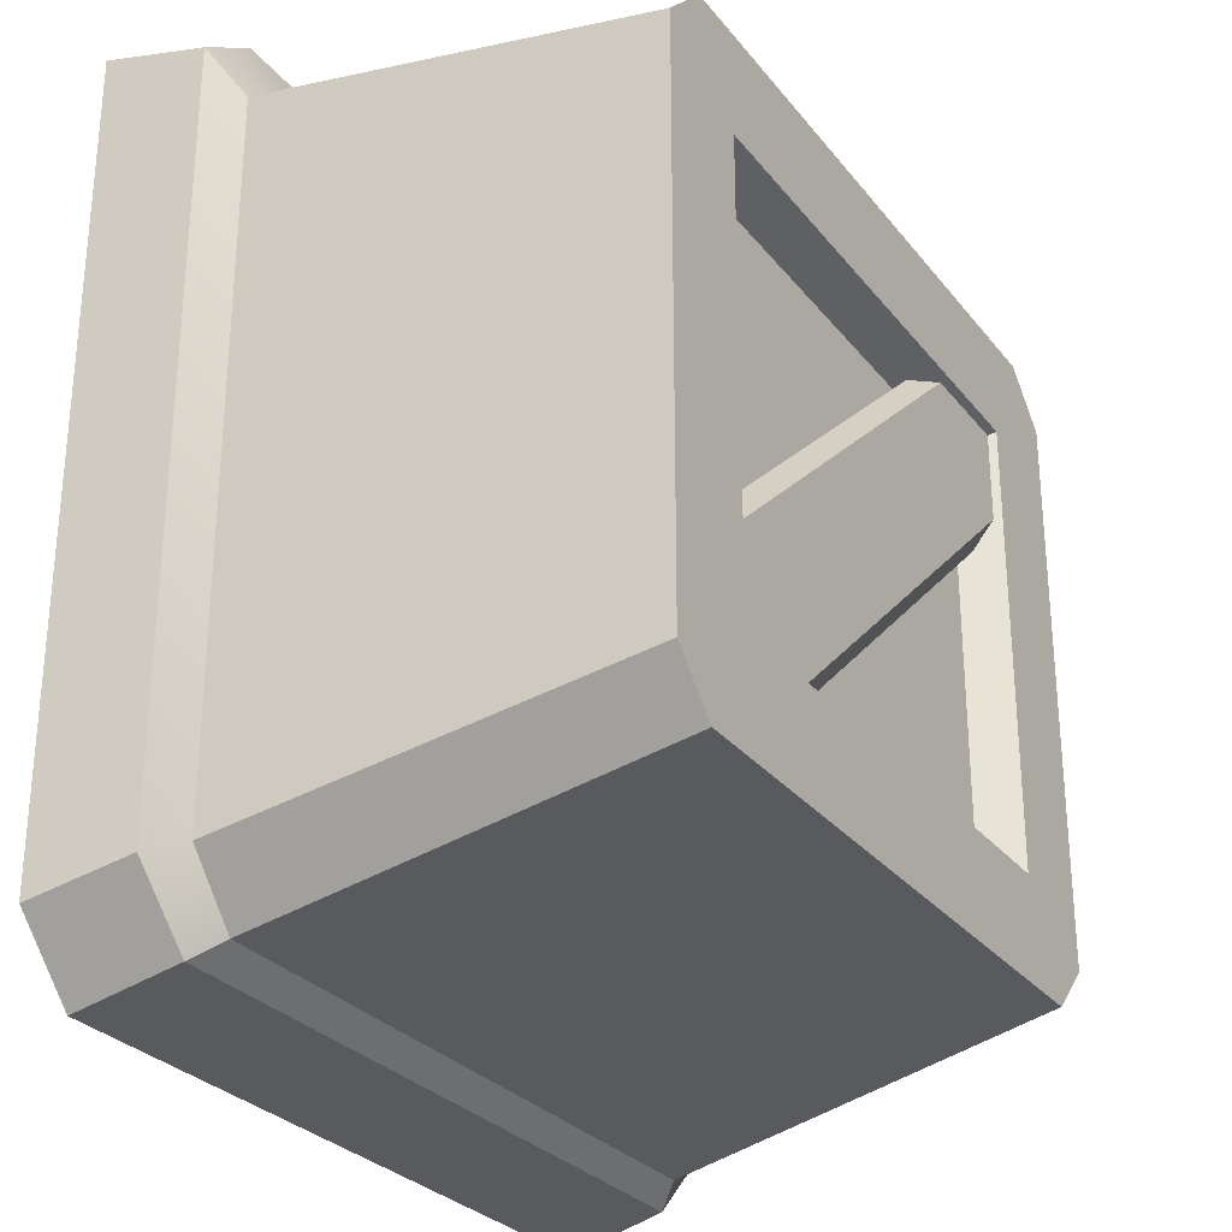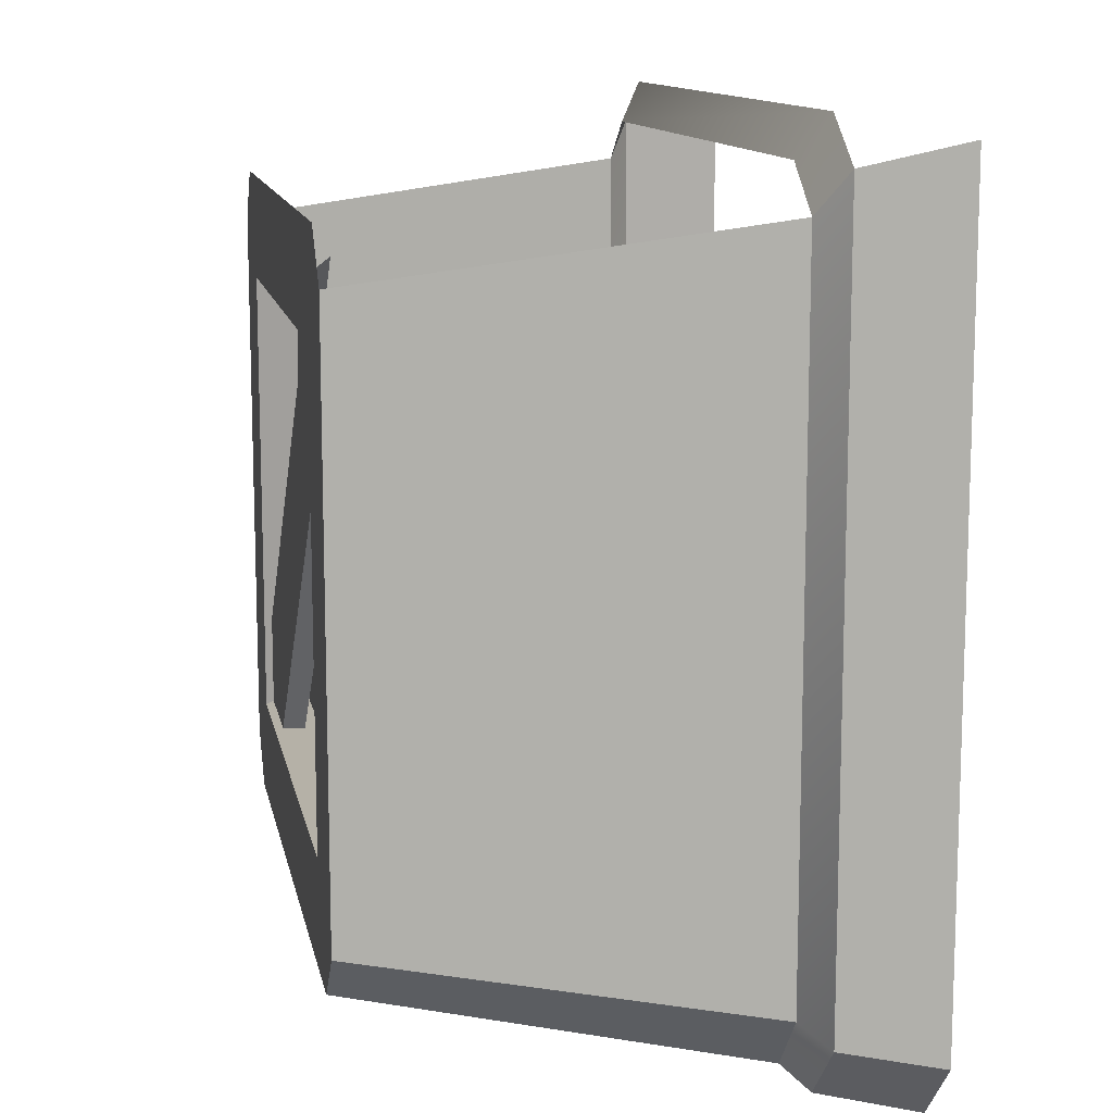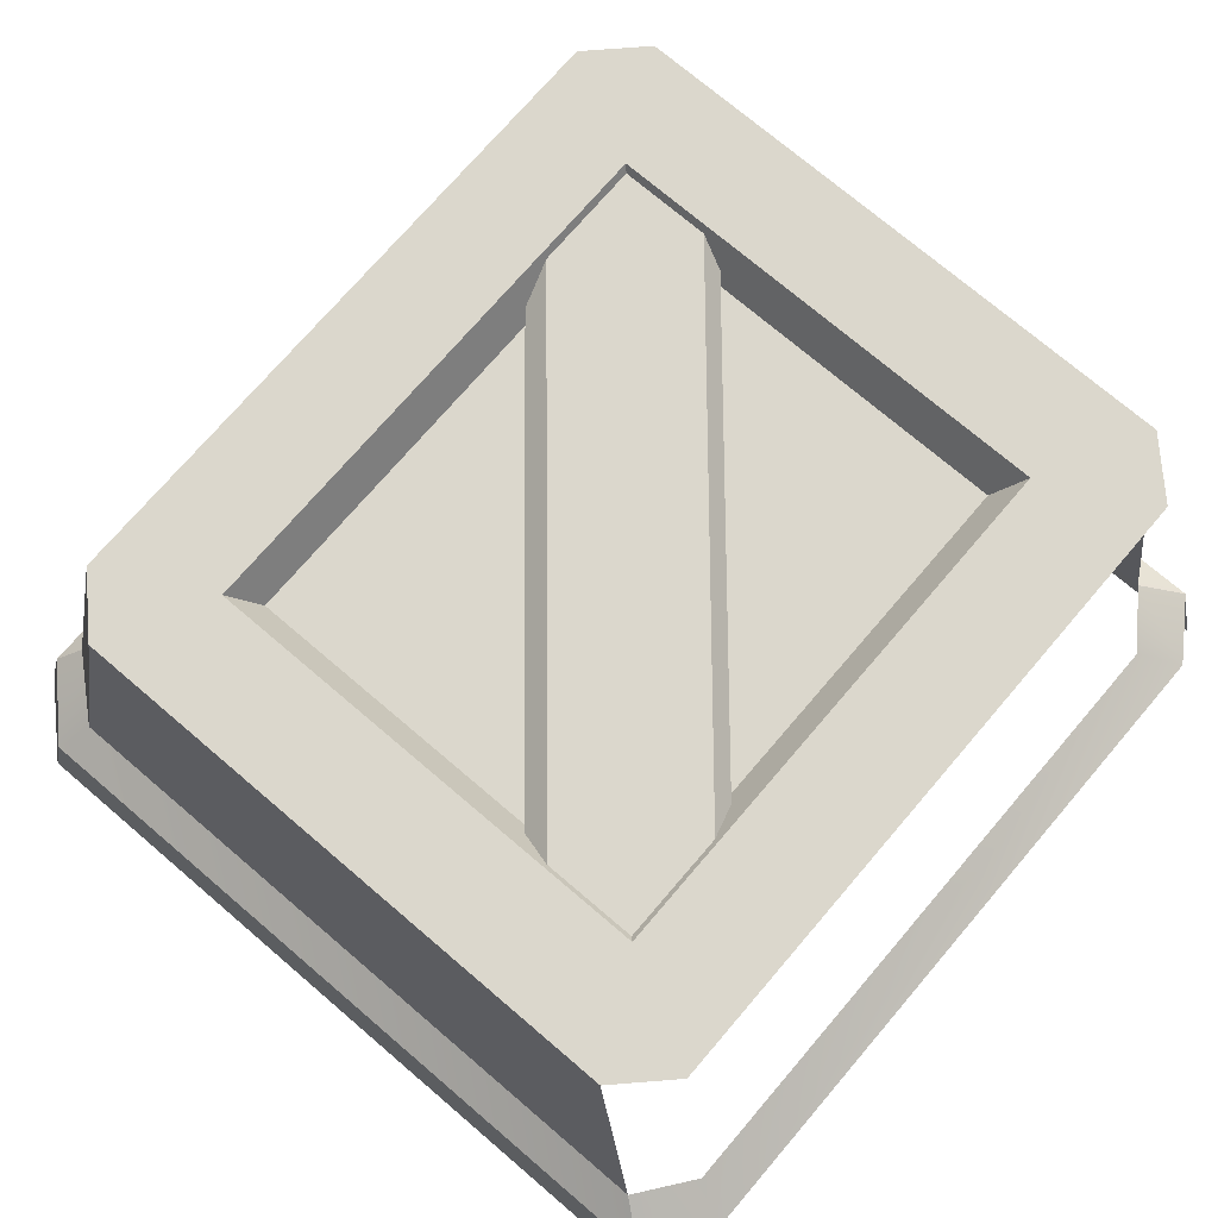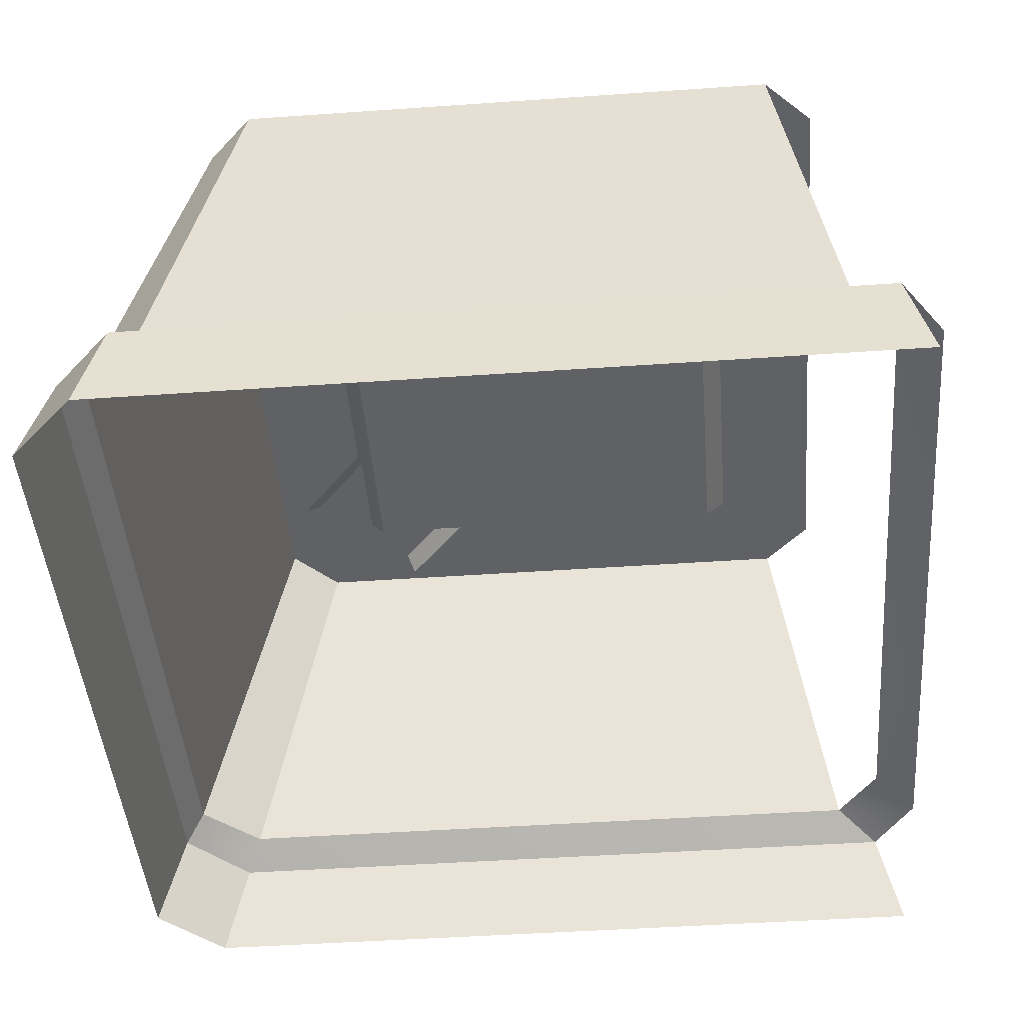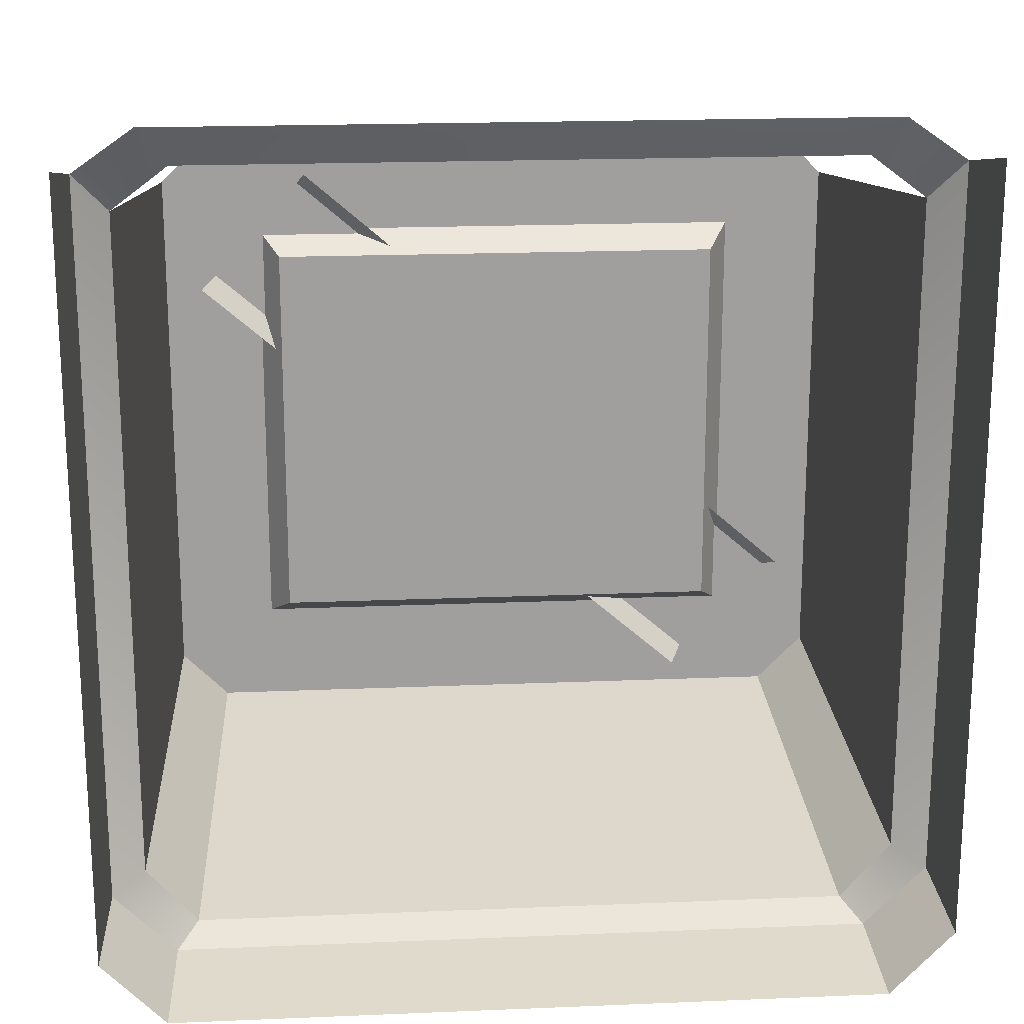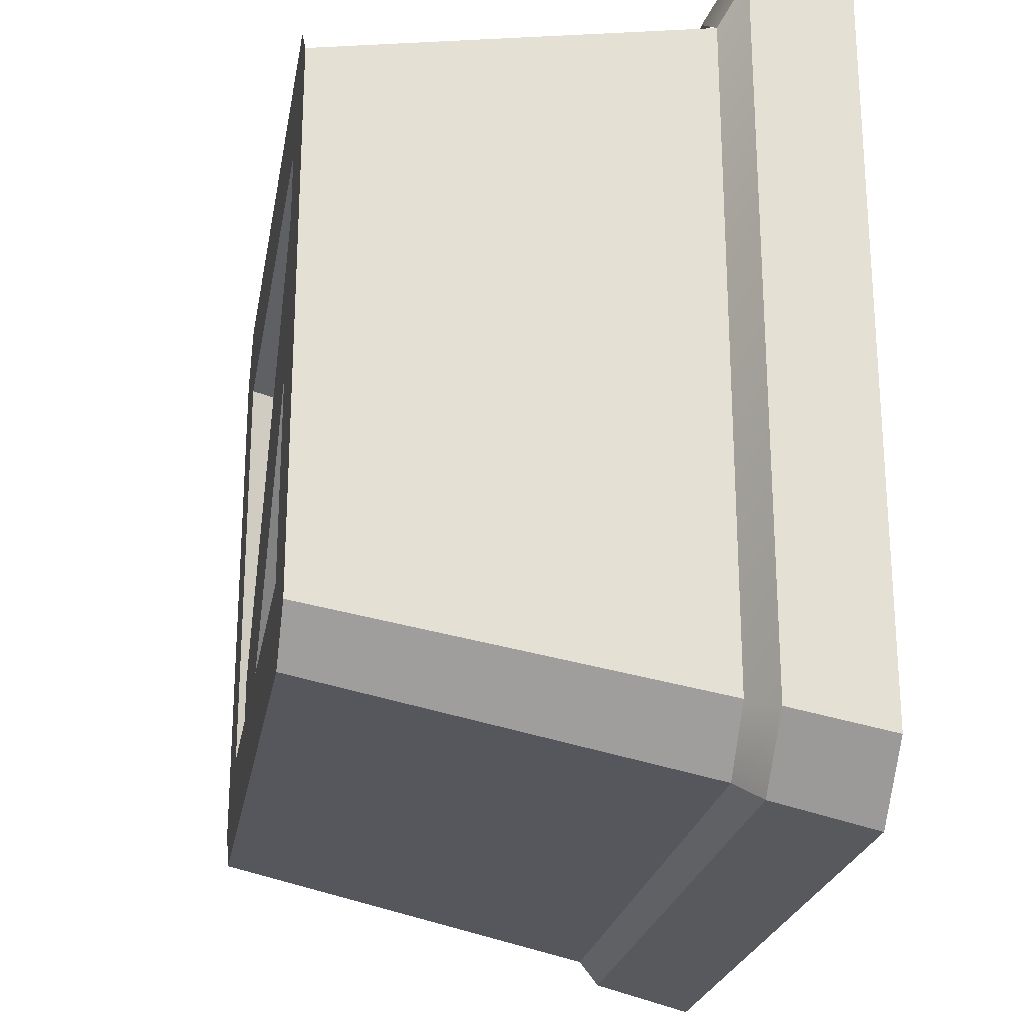
<metadata>
{"format":"obj","ext":"obj","renderer":"f3d","projection":"perspective","resolution":1024,"background":"white","views":[{"elev":-28.4,"azim":120.2,"up":"+Z"},{"elev":12.0,"azim":-100.9,"up":"+Z"},{"elev":73.3,"azim":-49.5,"up":"+Y"},{"elev":-45.7,"azim":-85.4,"up":"+Y"},{"elev":19.1,"azim":-4.5,"up":"+Z"},{"elev":-23.7,"azim":-99.8,"up":"+Z"}]}
</metadata>
<code>
g obj_outdoor_box1
v -0.2285 0.4638 0.1601
v -0.2285 0.4638 -0.2289
v 0.2285 0.4638 -0.2289
v 0.2285 0.4638 0.1601
v 0.4105 2.515e-17 -0.4108
v 0.4105 -2.11e-17 0.3446
v 0.4037 0.09782 0.3234
v 0.4037 0.09782 -0.3901
v -0.3485 2.305e-07 -0.475
v 0.3485 2.305e-07 -0.475
v 0.3427 0.09782 -0.4511
v -0.3427 0.09782 -0.4511
v -0.4105 -2.11e-17 0.3446
v -0.4105 2.515e-17 -0.4108
v -0.4036 0.09782 -0.3901
v -0.4036 0.09782 0.3234
v -0.2496 0.5007 0.1812
v -0.2285 0.4638 0.1601
v 0.2285 0.4638 0.1601
v 0.2496 0.5007 0.1812
v 0.2496 0.5007 0.1812
v 0.2285 0.4638 0.1601
v 0.2285 0.4638 -0.2289
v 0.2496 0.5007 -0.2501
v 0.2496 0.5007 -0.2501
v 0.2285 0.4638 -0.2289
v -0.2285 0.4638 -0.2289
v -0.2496 0.5007 -0.2501
v -0.2496 0.5007 -0.2501
v -0.2285 0.4638 -0.2289
v -0.2285 0.4638 0.1601
v -0.2496 0.5007 0.1812
v 0.4105 2.515e-17 -0.4108
v 0.4037 0.09782 -0.3901
v 0.3427 0.09782 -0.4511
v 0.3485 2.305e-07 -0.475
v -0.3485 2.305e-07 -0.475
v -0.3427 0.09782 -0.4511
v -0.4036 0.09782 -0.3901
v -0.4105 2.515e-17 -0.4108
v -0.3109 0.4758 0.1229
v 0.199 0.4758 -0.319
v 0.2097 0.4936 -0.3041
v -0.2966 0.4936 0.1344
v 0.3007 0.4936 -0.2087
v -0.2081 0.4936 0.2323
v -0.2966 0.4936 0.1344
v 0.2097 0.4936 -0.3041
v 0.3126 0.4758 -0.2007
v -0.2007 0.4758 0.2446
v -0.2081 0.4936 0.2323
v 0.3007 0.4936 -0.2087
v 0.3491 0.5007 -0.3028
v 0.3724 0.1212 -0.3748
v 0.3724 0.1212 0.2846
v 0.3491 0.5007 0.234
v -0.3023 0.5007 -0.3497
v -0.3224 0.1212 -0.4315
v 0.3224 0.1212 -0.4315
v 0.3023 0.5007 -0.3497
v -0.3491 0.5007 0.234
v -0.3724 0.1212 0.2846
v -0.3724 0.1212 -0.3748
v -0.3491 0.5007 -0.3028
v 0.3224 0.1212 -0.4315
v 0.3724 0.1212 -0.3748
v 0.3491 0.5007 -0.3028
v 0.3023 0.5007 -0.3497
v -0.3724 0.1212 -0.3748
v -0.3224 0.1212 -0.4315
v -0.3023 0.5007 -0.3497
v -0.3491 0.5007 -0.3028
v 0.3724 0.1212 -0.3748
v 0.4037 0.09782 -0.3901
v 0.4037 0.09782 0.3234
v 0.3724 0.1212 0.2846
v -0.3224 0.1212 -0.4315
v -0.3427 0.09782 -0.4511
v 0.3427 0.09782 -0.4511
v 0.3224 0.1212 -0.4315
v -0.3724 0.1212 0.2846
v -0.4036 0.09782 0.3234
v -0.4036 0.09782 -0.3901
v -0.3724 0.1212 -0.3748
v 0.3427 0.09782 -0.4511
v 0.4037 0.09782 -0.3901
v 0.3724 0.1212 -0.3748
v 0.3224 0.1212 -0.4315
v -0.4036 0.09782 -0.3901
v -0.3427 0.09782 -0.4511
v -0.3224 0.1212 -0.4315
v -0.3724 0.1212 -0.3748
v -0.3724 0.1212 0.2846
v -0.3455 0.09782 0.3639
v -0.4036 0.09782 0.3234
v -0.3186 0.1212 0.325
v 0.3186 0.1212 0.325
v 0.3455 0.09782 0.3639
v 0.3724 0.1212 0.2846
v 0.4037 0.09782 0.3234
v -0.3023 0.5007 0.2808
v -0.3491 0.5007 0.234
v -0.2496 0.5007 0.1812
v 0.3023 0.5007 0.2808
v -0.2496 0.5007 -0.2501
v -0.3491 0.5007 -0.3028
v -0.3023 0.5007 -0.3497
v 0.2496 0.5007 0.1812
v 0.3491 0.5007 0.234
v 0.3491 0.5007 -0.3028
v 0.2496 0.5007 -0.2501
v 0.3023 0.5007 -0.3497
g obj_outdoor_box1_0
f 3 2 1
f 4 3 1
f 7 6 5
f 8 7 5
f 11 10 9
f 12 11 9
f 15 14 13
f 16 15 13
f 19 18 17
f 20 19 17
f 23 22 21
f 24 23 21
f 27 26 25
f 28 27 25
f 31 30 29
f 32 31 29
f 35 34 33
f 36 35 33
f 39 38 37
f 40 39 37
f 43 42 41
f 44 43 41
f 47 46 45
f 48 47 45
f 51 50 49
f 52 51 49
f 55 54 53
f 56 55 53
f 59 58 57
f 60 59 57
f 63 62 61
f 64 63 61
f 67 66 65
f 68 67 65
f 71 70 69
f 72 71 69
f 75 74 73
f 76 75 73
f 79 78 77
f 80 79 77
f 83 82 81
f 84 83 81
f 87 86 85
f 88 87 85
f 91 90 89
f 92 91 89
f 95 94 93
f 94 96 93
f 97 96 94
f 98 97 94
f 99 97 98
f 100 99 98
f 103 102 101
f 103 101 104
f 103 105 102
f 105 106 102
f 105 107 106
f 108 103 104
f 108 104 109
f 108 109 110
f 105 111 107
f 111 108 110
f 111 112 107
f 111 110 112

</code>
